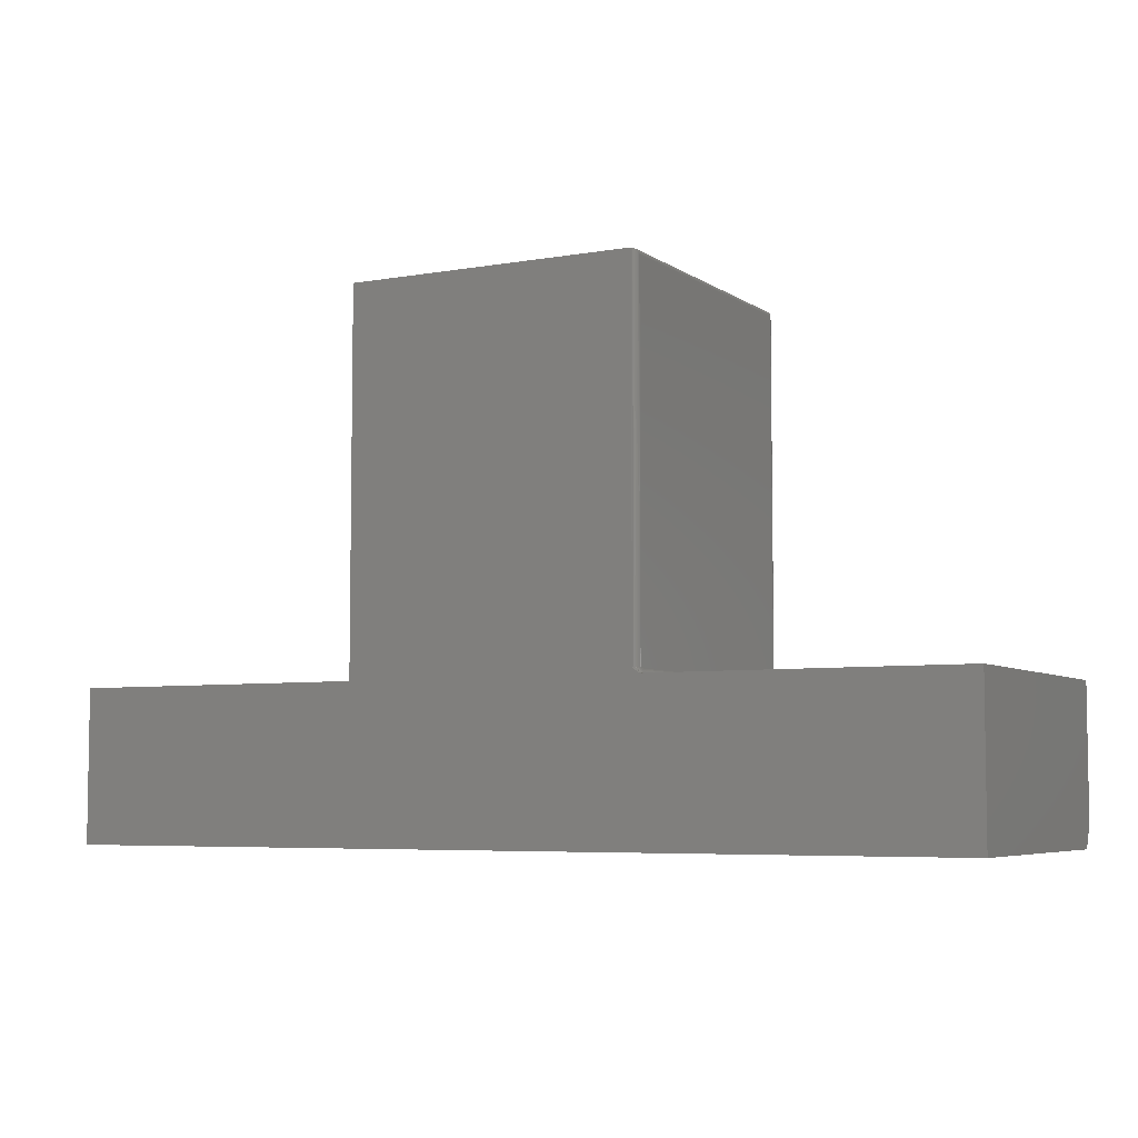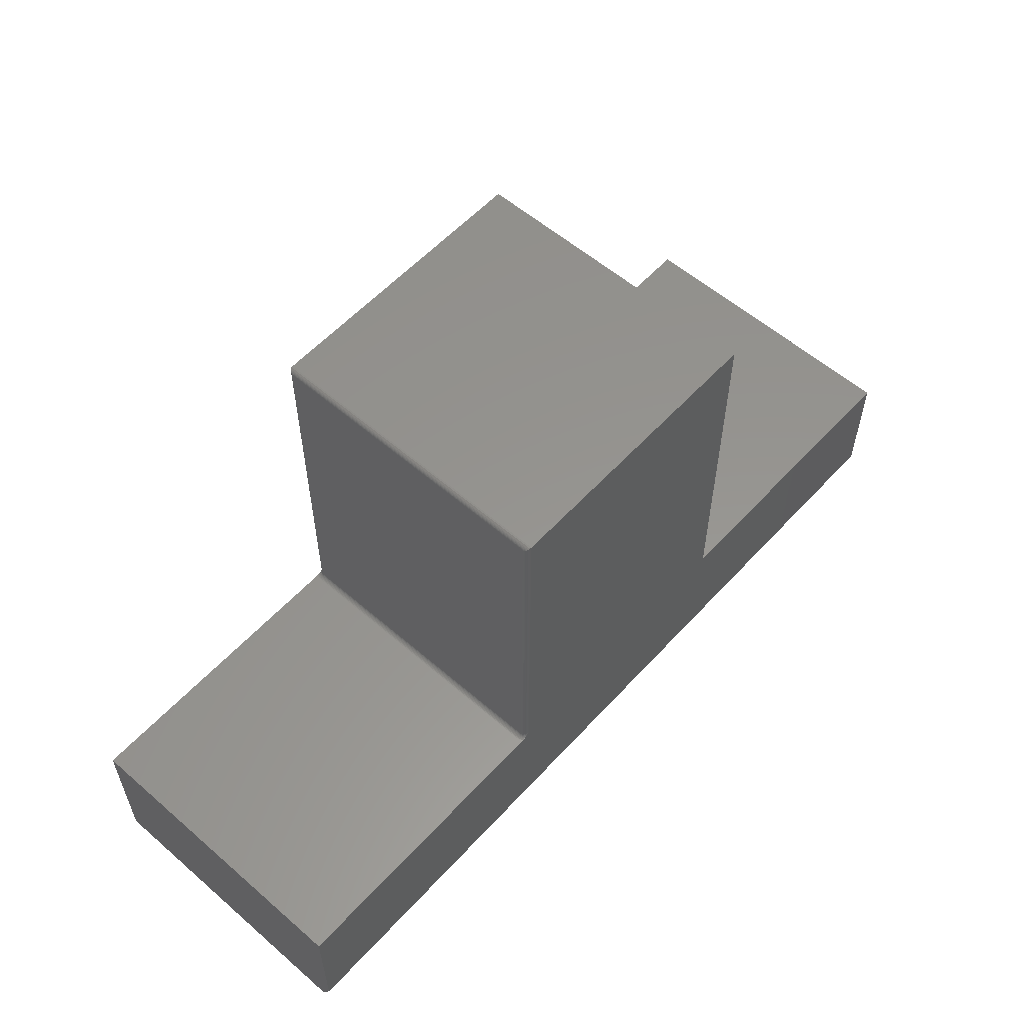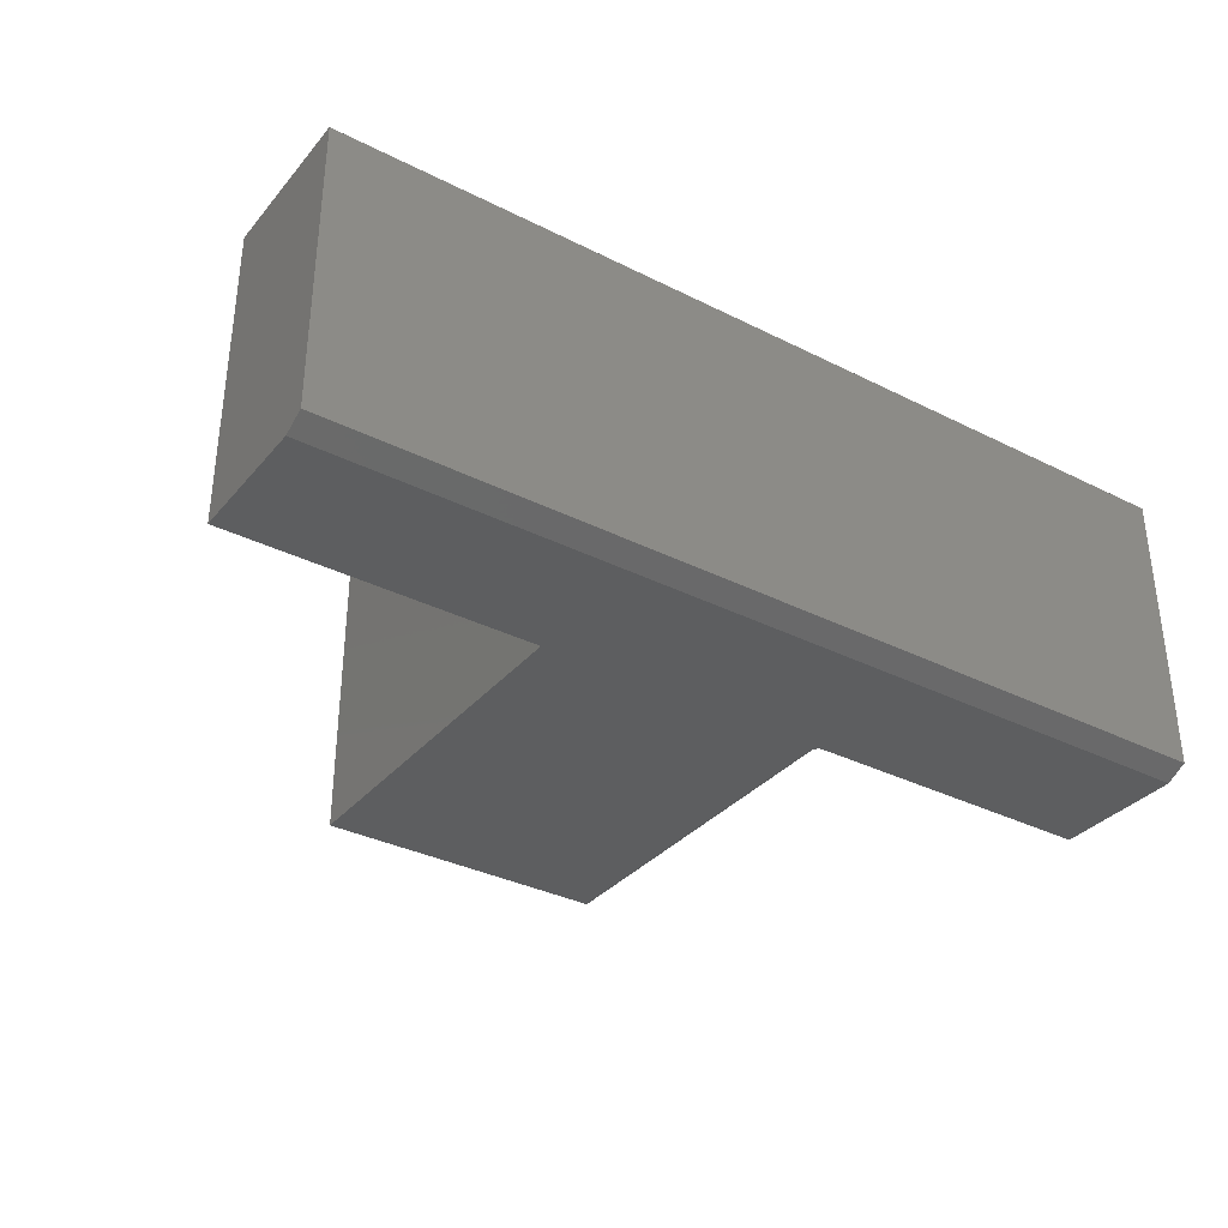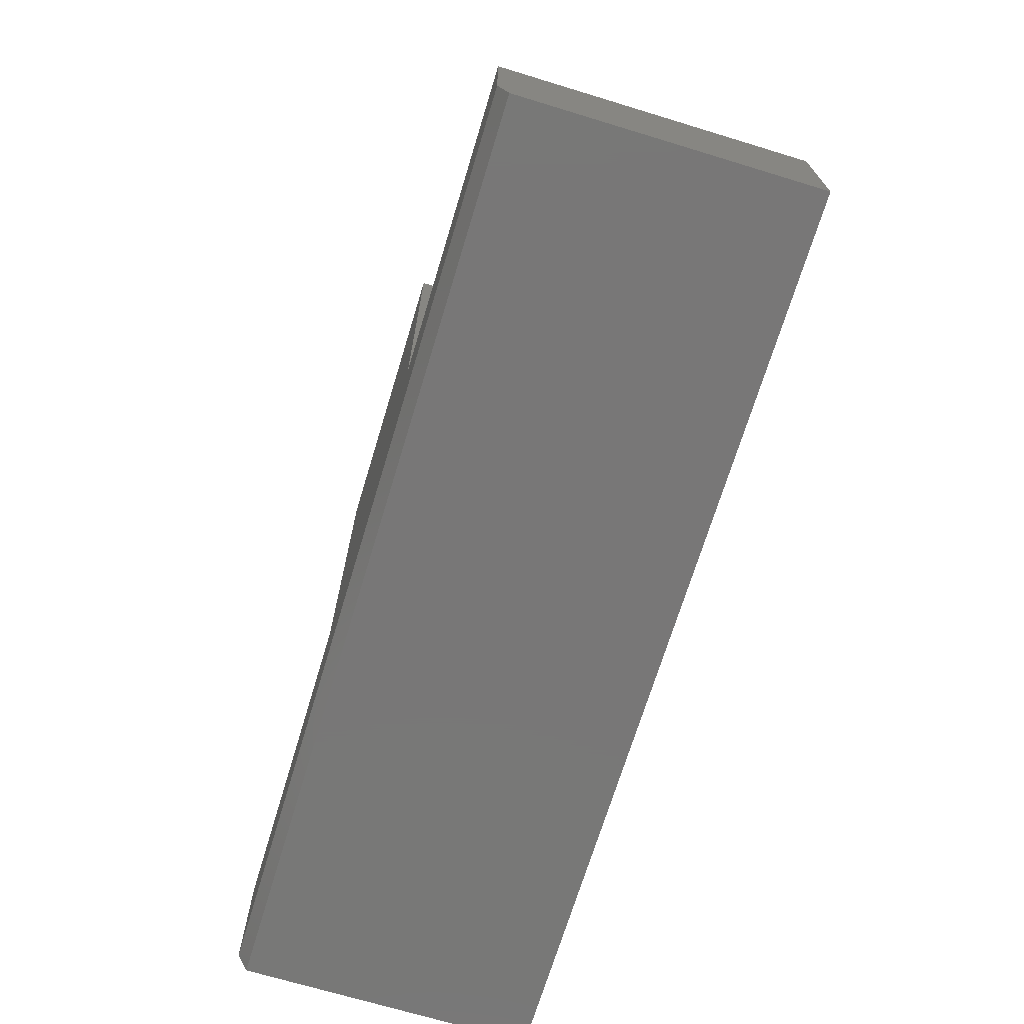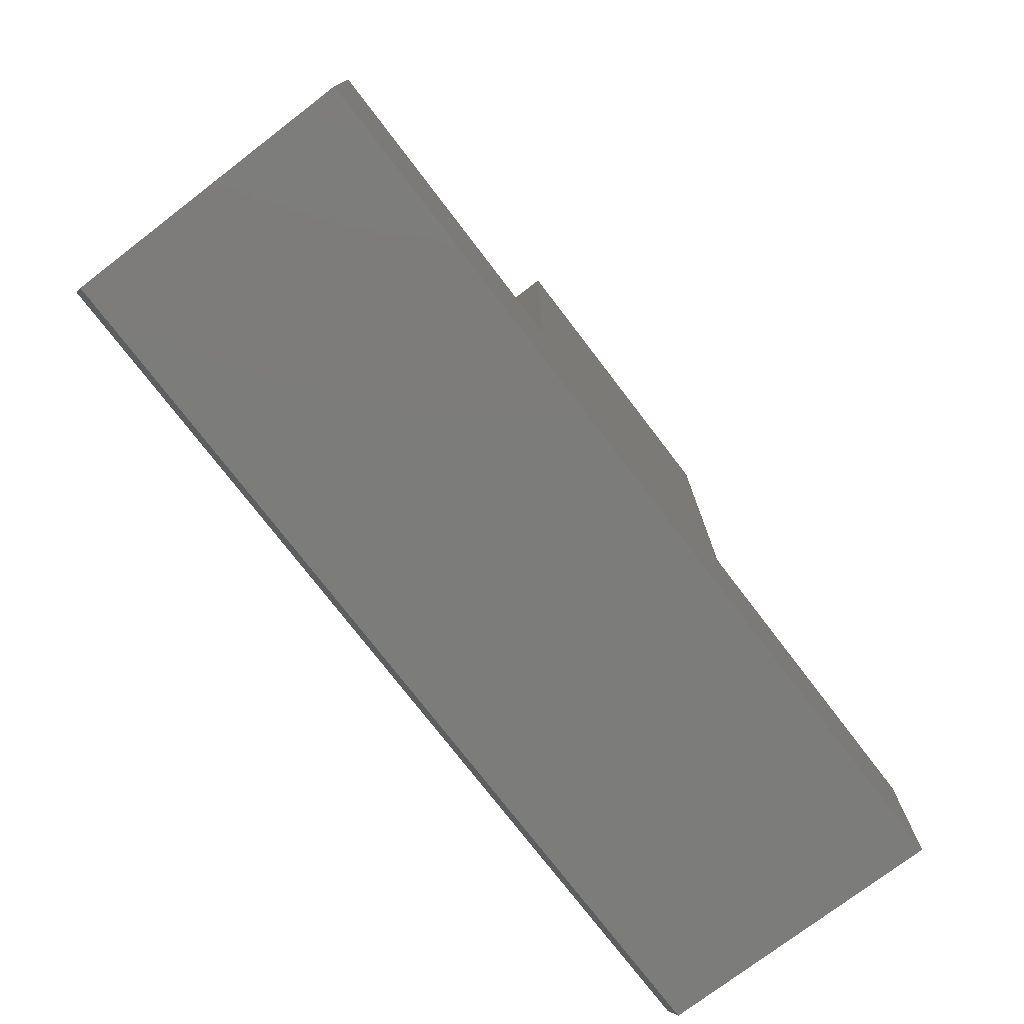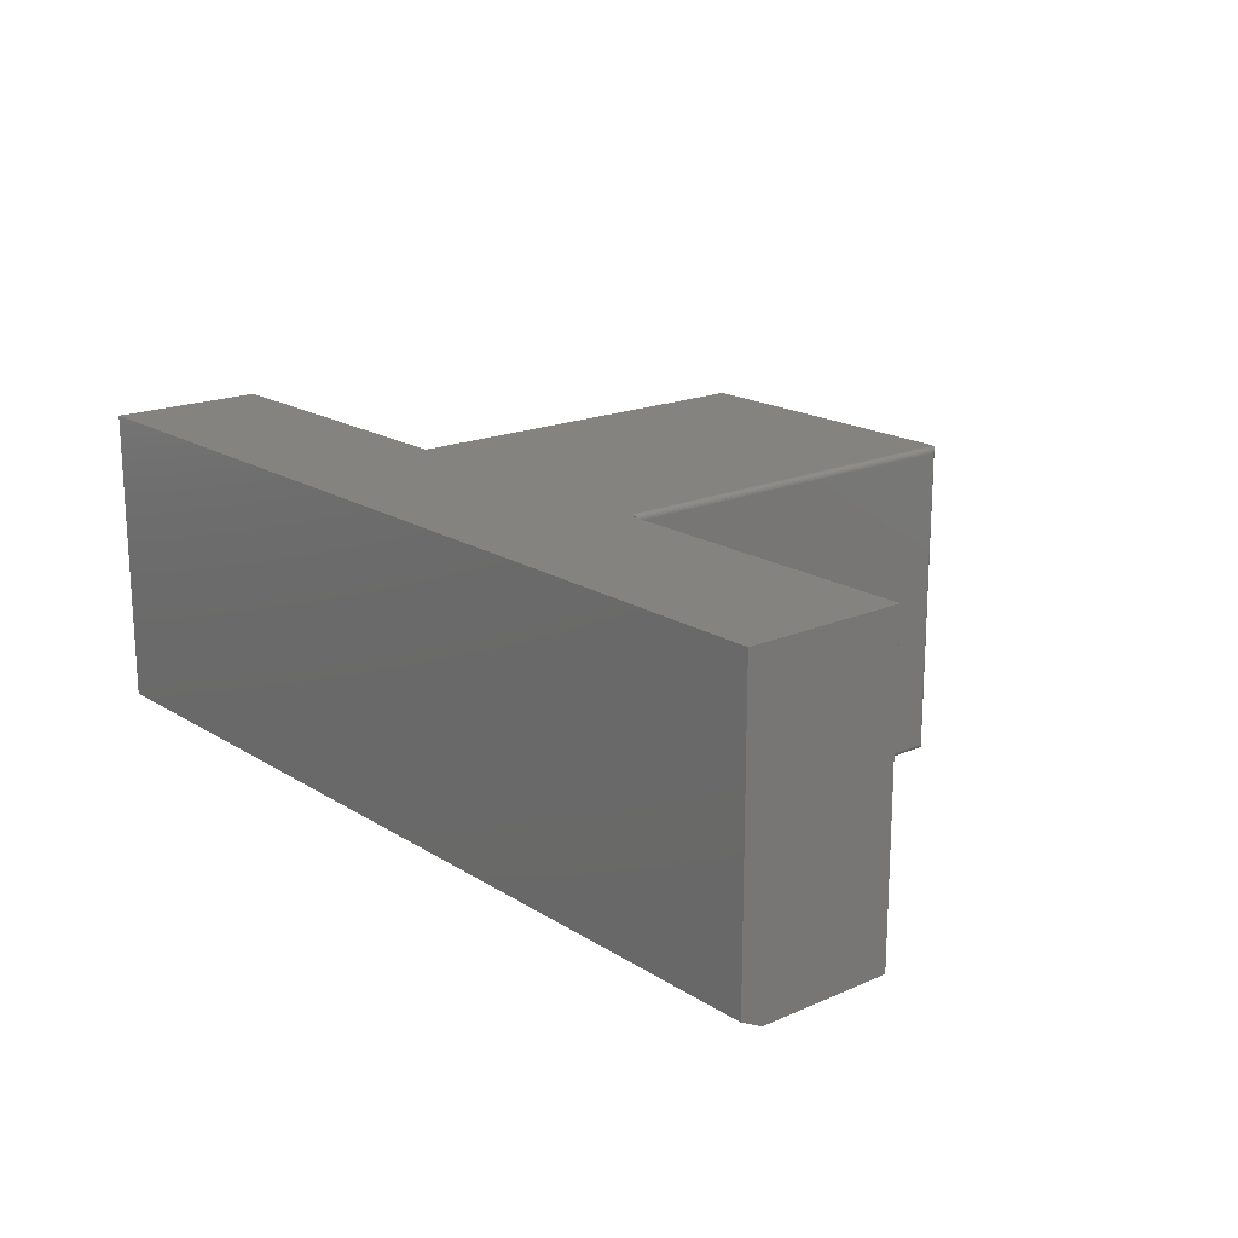
<metadata>
{"format":"stl","ext":"stl","renderer":"f3d","projection":"perspective","resolution":1024,"background":"white","views":[{"elev":-5.7,"azim":-151.8,"up":"+Z"},{"elev":57.2,"azim":-48.1,"up":"+Z"},{"elev":-34.3,"azim":145.9,"up":"+Y"},{"elev":-70.2,"azim":73.1,"up":"+Z"},{"elev":-75.5,"azim":127.4,"up":"+Z"},{"elev":18.4,"azim":-129.9,"up":"+Y"}]}
</metadata>
<code>
# stl→obj: 127 verts, 250 faces
v -0.2377 -0.4297 0.2249
v -0.2456 -0.4297 0.2185
v -0.247 -0.4297 0.2179
v -0.2429 -0.4297 0.2202
v 0.1752 -0.4297 0.2171
v 0.1752 -0.4297 0.7463
v -0.2377 -0.4297 0.7463
v -0.6797 -0.4297 0.03125
v 0.6094 -0.4297 0.03125
v 0.6094 -0.4297 0.2171
v -0.2484 -0.4297 0.2175
v -0.2498 -0.4297 0.2172
v -0.2512 -0.4297 0.2171
v -0.6797 -0.4297 0.2171
v -0.6797 2.465e-32 0.2171
v -0.6797 0 0
v -0.6797 -0.4141 0
v 0.6094 1.431e-16 -7.893e-17
v 0.6094 1.431e-16 0.2171
v 0.6094 -0.4141 -7.893e-17
v -0.2455 -0.007812 0.2249
v -0.2454 -0.006565 0.7397
v -0.2453 -0.006288 0.2249
v -0.2455 -0.007812 0.7385
v -0.2392 -0.0001501 0.2249
v -0.2407 -0.0005947 0.2249
v -0.242 -0.001317 0.2249
v -0.2399 -0.0003152 0.746
v -0.2421 -0.001405 0.7449
v -0.2439 -0.003156 0.7431
v -0.2449 -0.004823 0.2249
v -0.2446 -0.004218 0.7421
v -0.2451 -0.005372 0.7409
v -0.2377 4.907e-17 0.7463
v -0.2377 4.907e-17 0.2249
v -0.2431 -0.00221 0.7441
v -0.2432 -0.002288 0.2249
v -0.2442 -0.003472 0.2249
v -0.2455 -0.4219 0.7385
v -0.2453 -0.4234 0.2249
v -0.2454 -0.4231 0.7397
v -0.2455 -0.4219 0.2249
v -0.2449 -0.4249 0.2249
v -0.2451 -0.4243 0.7409
v -0.2442 -0.4262 0.2249
v -0.2446 -0.4255 0.7421
v -0.2439 -0.4265 0.7431
v -0.2421 -0.4283 0.7449
v -0.2407 -0.4291 0.2249
v -0.2399 -0.4294 0.746
v -0.2431 -0.4275 0.7441
v -0.2432 -0.4274 0.2249
v -0.242 -0.4284 0.2249
v -0.2392 -0.4295 0.2249
v -0.2533 -0.4219 0.2171
v -0.2533 -0.007812 0.2171
v -0.2531 -0.005099 0.2171
v -0.2523 -0.002468 0.2171
v -0.2512 4.757e-17 0.2171
v -0.2523 -0.4272 0.2171
v -0.2531 -0.4246 0.2171
v -0.2498 4.773e-17 0.2172
v -0.2484 4.789e-17 0.2175
v -0.247 4.804e-17 0.2179
v 0.1752 9.491e-17 0.2171
v -0.2442 4.835e-17 0.2193
v -0.2404 4.877e-17 0.2223
v 0.1752 9.491e-17 0.7463
v -0.247 -0.4281 0.2184
v -0.2448 -0.429 0.2194
v -0.2421 -0.4285 0.2234
v -0.2423 -0.4289 0.2219
v -0.2476 -0.4238 0.2194
v -0.2489 -0.4219 0.2184
v -0.2487 -0.4241 0.2184
v -0.2503 -0.4219 0.2177
v -0.2501 -0.4243 0.2177
v -0.2518 -0.4219 0.2173
v -0.2515 -0.4246 0.2173
v -0.2478 -0.4219 0.2194
v -0.2466 -0.4237 0.2206
v -0.2468 -0.4219 0.2206
v -0.2459 -0.4235 0.2219
v -0.2461 -0.4219 0.2219
v -0.2455 -0.4234 0.2234
v -0.2456 -0.4219 0.2234
v -0.247 -0.4257 0.2194
v -0.2481 -0.4262 0.2184
v -0.2493 -0.4267 0.2177
v -0.2507 -0.4273 0.2173
v -0.2461 -0.4254 0.2206
v -0.2454 -0.4251 0.2219
v -0.245 -0.4249 0.2234
v -0.2461 -0.4275 0.2194
v -0.2453 -0.4269 0.2206
v -0.2447 -0.4265 0.2219
v -0.2443 -0.4263 0.2234
v -0.2441 -0.4283 0.2206
v -0.2436 -0.4278 0.2219
v -0.2433 -0.4275 0.2234
v -0.2407 -0.000456 0.2234
v -0.247 -0.001543 0.2184
v -0.2461 -0.002201 0.2194
v -0.2453 -0.002741 0.2206
v -0.2447 -0.003142 0.2219
v -0.2443 -0.003389 0.2234
v -0.2478 -0.007812 0.2194
v -0.2487 -0.005611 0.2184
v -0.2489 -0.007812 0.2184
v -0.2501 -0.005347 0.2177
v -0.2503 -0.007812 0.2177
v -0.2515 -0.005062 0.2173
v -0.2518 -0.007812 0.2173
v -0.2476 -0.005842 0.2194
v -0.2468 -0.007812 0.2206
v -0.2466 -0.006031 0.2206
v -0.2461 -0.007812 0.2219
v -0.2459 -0.006172 0.2219
v -0.2456 -0.007812 0.2234
v -0.2455 -0.006259 0.2234
v -0.247 -0.003947 0.2194
v -0.2481 -0.003494 0.2184
v -0.2493 -0.002977 0.2177
v -0.2507 -0.002416 0.2173
v -0.2461 -0.004319 0.2206
v -0.2454 -0.004595 0.2219
v -0.245 -0.004765 0.2234
f 1 2 3
f 1 4 2
f 5 6 7
f 5 7 1
f 5 1 3
f 5 3 8
f 5 8 9
f 5 9 10
f 8 3 11
f 8 11 12
f 8 12 13
f 8 13 14
f 15 16 14
f 14 16 17
f 14 17 8
f 18 19 20
f 20 19 10
f 20 10 9
f 17 16 20
f 20 16 18
f 9 8 20
f 20 8 17
f 21 22 23
f 21 24 22
f 25 26 27
f 28 27 29
f 30 31 32
f 31 33 32
f 31 23 22
f 31 22 33
f 34 35 28
f 28 35 25
f 28 25 27
f 29 27 36
f 36 27 37
f 36 37 30
f 30 37 38
f 30 38 31
f 39 40 41
f 39 42 40
f 40 43 41
f 41 43 44
f 43 45 44
f 44 45 46
f 45 47 46
f 48 49 50
f 47 45 51
f 51 45 52
f 51 52 48
f 48 52 53
f 48 53 49
f 1 7 54
f 54 7 50
f 54 50 49
f 39 24 42
f 42 24 21
f 15 55 56
f 15 56 57
f 15 57 58
f 15 58 59
f 14 13 60
f 14 60 61
f 14 61 55
f 14 55 15
f 16 15 59
f 16 59 62
f 16 62 63
f 16 63 64
f 65 19 18
f 65 18 16
f 65 16 64
f 65 64 66
f 65 66 67
f 65 67 35
f 65 35 34
f 65 34 68
f 54 4 1
f 69 11 3
f 70 2 4
f 49 53 71
f 49 71 72
f 49 72 4
f 49 4 54
f 73 74 75
f 75 74 76
f 75 76 77
f 77 76 78
f 77 78 79
f 79 78 55
f 79 55 61
f 74 73 80
f 80 73 81
f 80 81 82
f 82 81 83
f 82 83 84
f 84 83 85
f 84 85 86
f 86 85 40
f 86 40 42
f 87 75 88
f 88 75 77
f 88 77 89
f 89 77 79
f 89 79 90
f 90 79 61
f 90 61 60
f 75 87 73
f 73 87 91
f 73 91 81
f 81 91 92
f 81 92 83
f 83 92 93
f 83 93 85
f 85 93 43
f 85 43 40
f 94 88 69
f 69 88 89
f 69 89 11
f 11 89 90
f 11 90 12
f 12 90 60
f 12 60 13
f 88 94 87
f 87 94 95
f 87 95 91
f 91 95 96
f 91 96 92
f 92 96 97
f 92 97 93
f 93 97 45
f 93 45 43
f 3 2 69
f 69 2 70
f 69 70 94
f 94 70 98
f 94 98 95
f 95 98 99
f 95 99 96
f 96 99 100
f 96 100 97
f 97 100 52
f 97 52 45
f 70 4 98
f 98 4 72
f 98 72 99
f 99 72 71
f 99 71 100
f 100 71 53
f 100 53 52
f 67 101 35
f 101 25 35
f 66 37 27
f 27 67 66
f 64 102 103
f 64 103 104
f 37 64 104
f 37 66 64
f 26 25 101
f 101 67 27
f 26 101 27
f 64 63 102
f 37 104 105
f 37 105 106
f 38 37 106
f 107 108 109
f 109 108 110
f 109 110 111
f 111 110 112
f 111 112 113
f 113 112 57
f 113 57 56
f 108 107 114
f 114 107 115
f 114 115 116
f 116 115 117
f 116 117 118
f 118 117 119
f 118 119 120
f 120 119 21
f 120 21 23
f 121 102 122
f 122 102 63
f 122 63 123
f 123 63 62
f 123 62 124
f 124 62 59
f 124 59 58
f 102 121 103
f 103 121 125
f 103 125 104
f 104 125 126
f 104 126 105
f 105 126 127
f 105 127 106
f 106 127 31
f 106 31 38
f 114 122 108
f 108 122 123
f 108 123 110
f 110 123 124
f 110 124 112
f 112 124 58
f 112 58 57
f 122 114 121
f 121 114 116
f 121 116 125
f 125 116 118
f 125 118 126
f 126 118 120
f 126 120 127
f 127 120 23
f 127 23 31
f 107 82 115
f 115 82 84
f 115 84 117
f 117 84 86
f 117 86 119
f 119 86 42
f 119 42 21
f 82 107 80
f 80 107 109
f 80 109 74
f 74 109 111
f 74 111 76
f 76 111 113
f 76 113 78
f 78 113 56
f 78 56 55
f 68 34 6
f 6 34 7
f 24 41 22
f 24 39 41
f 41 44 22
f 22 44 33
f 44 46 33
f 33 46 32
f 46 47 32
f 32 47 30
f 47 51 30
f 30 51 36
f 51 48 36
f 36 48 29
f 48 50 29
f 7 34 50
f 50 34 28
f 50 28 29
f 5 65 6
f 6 65 68
f 10 19 5
f 5 19 65

</code>
